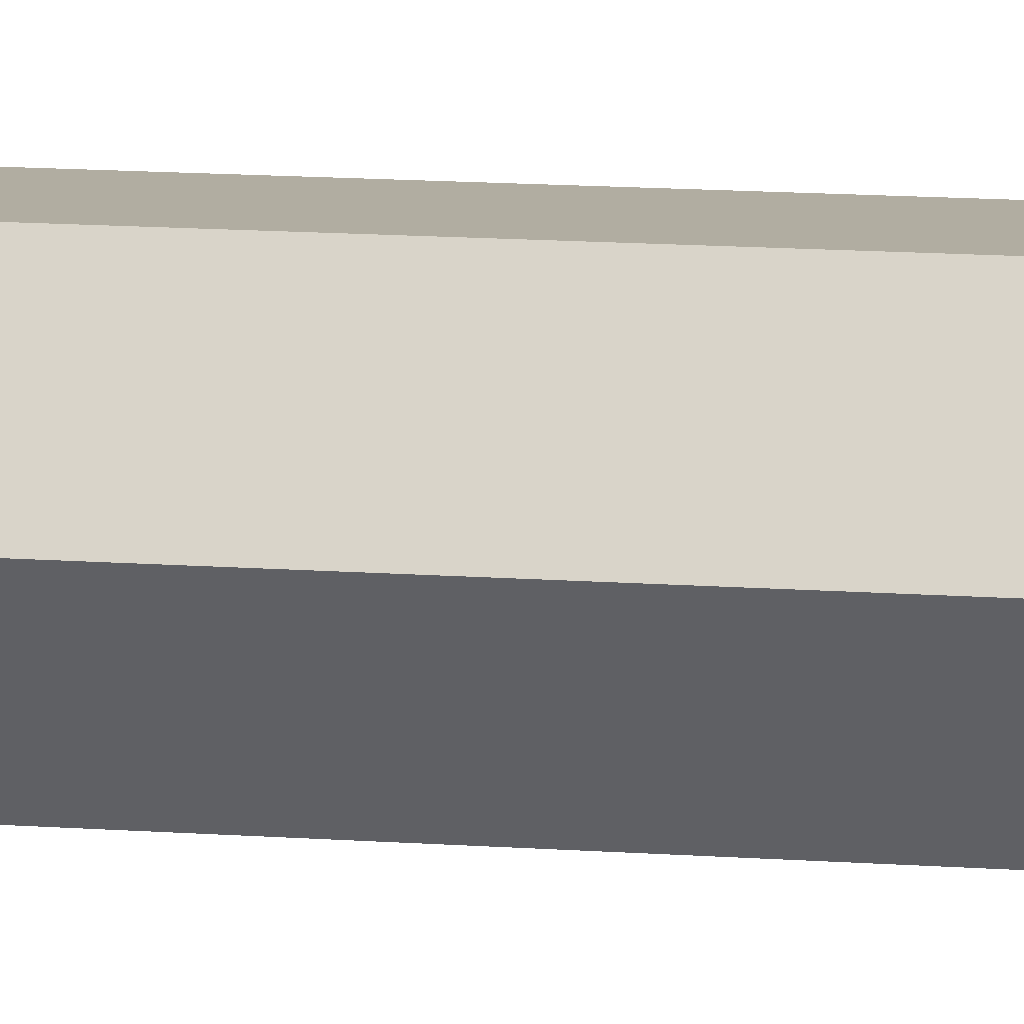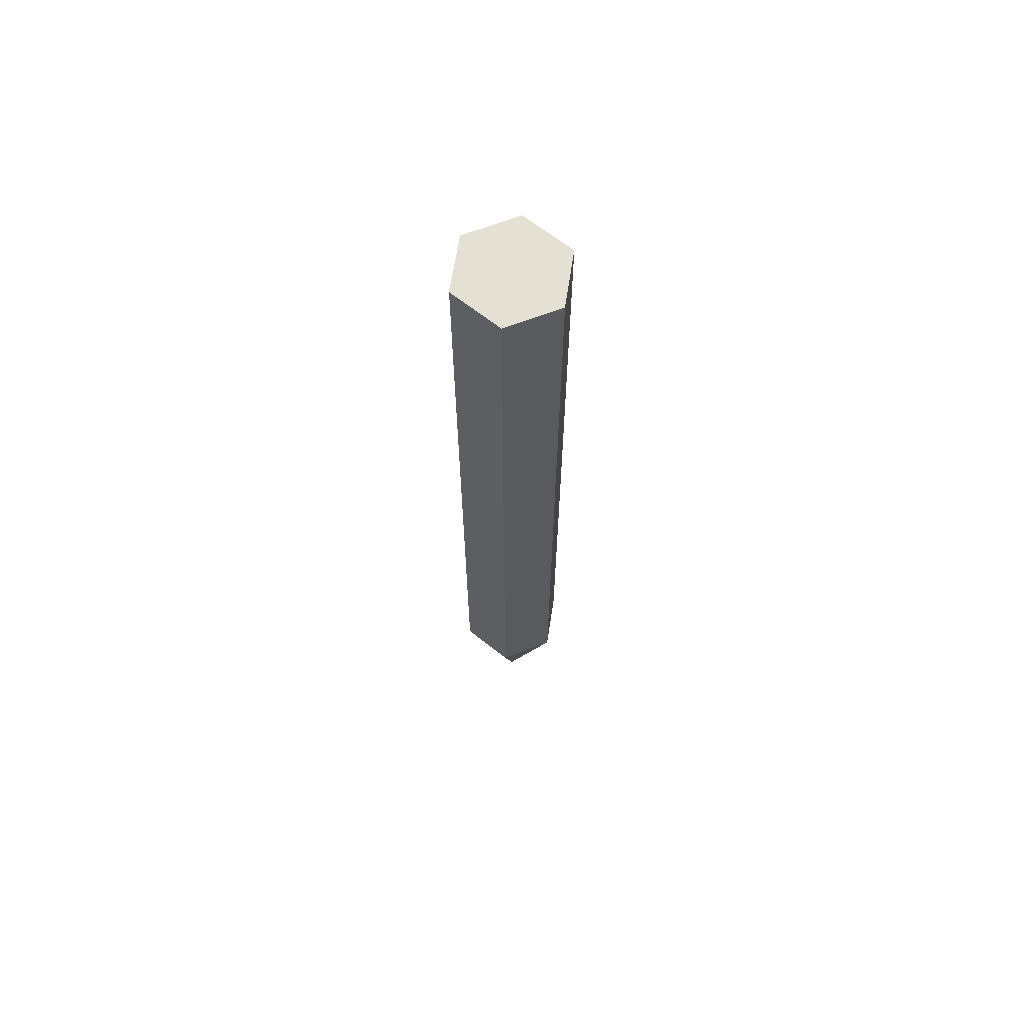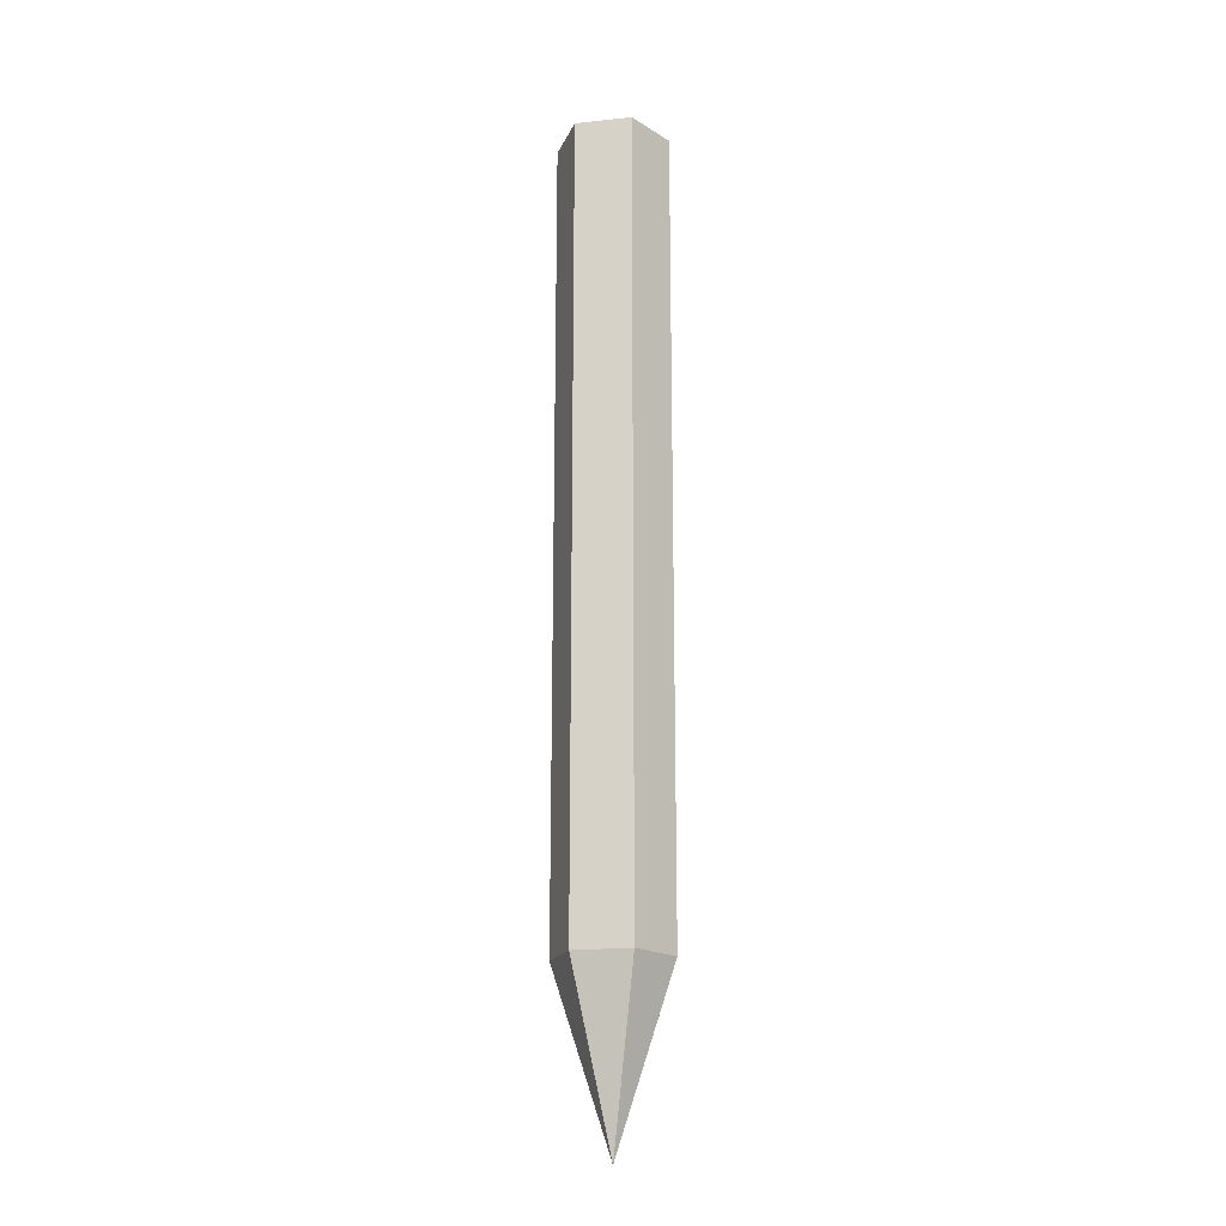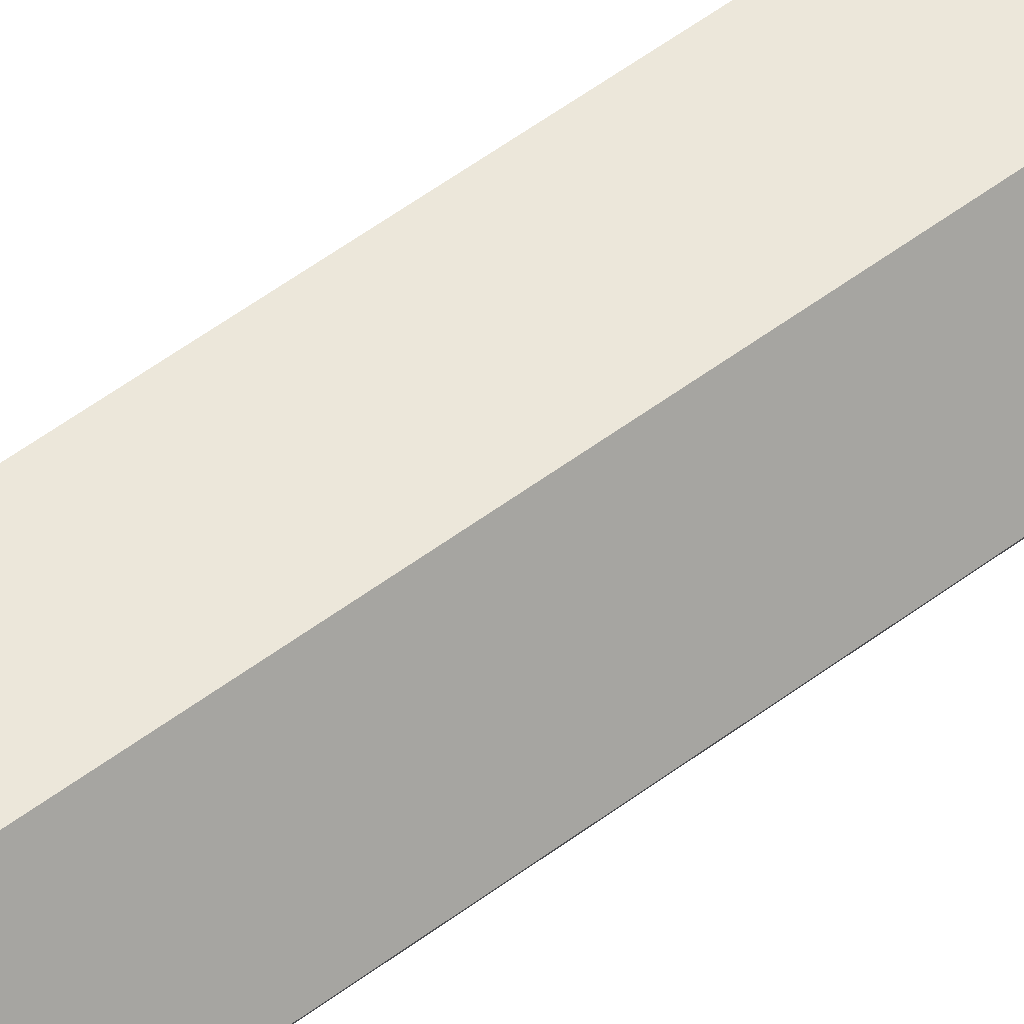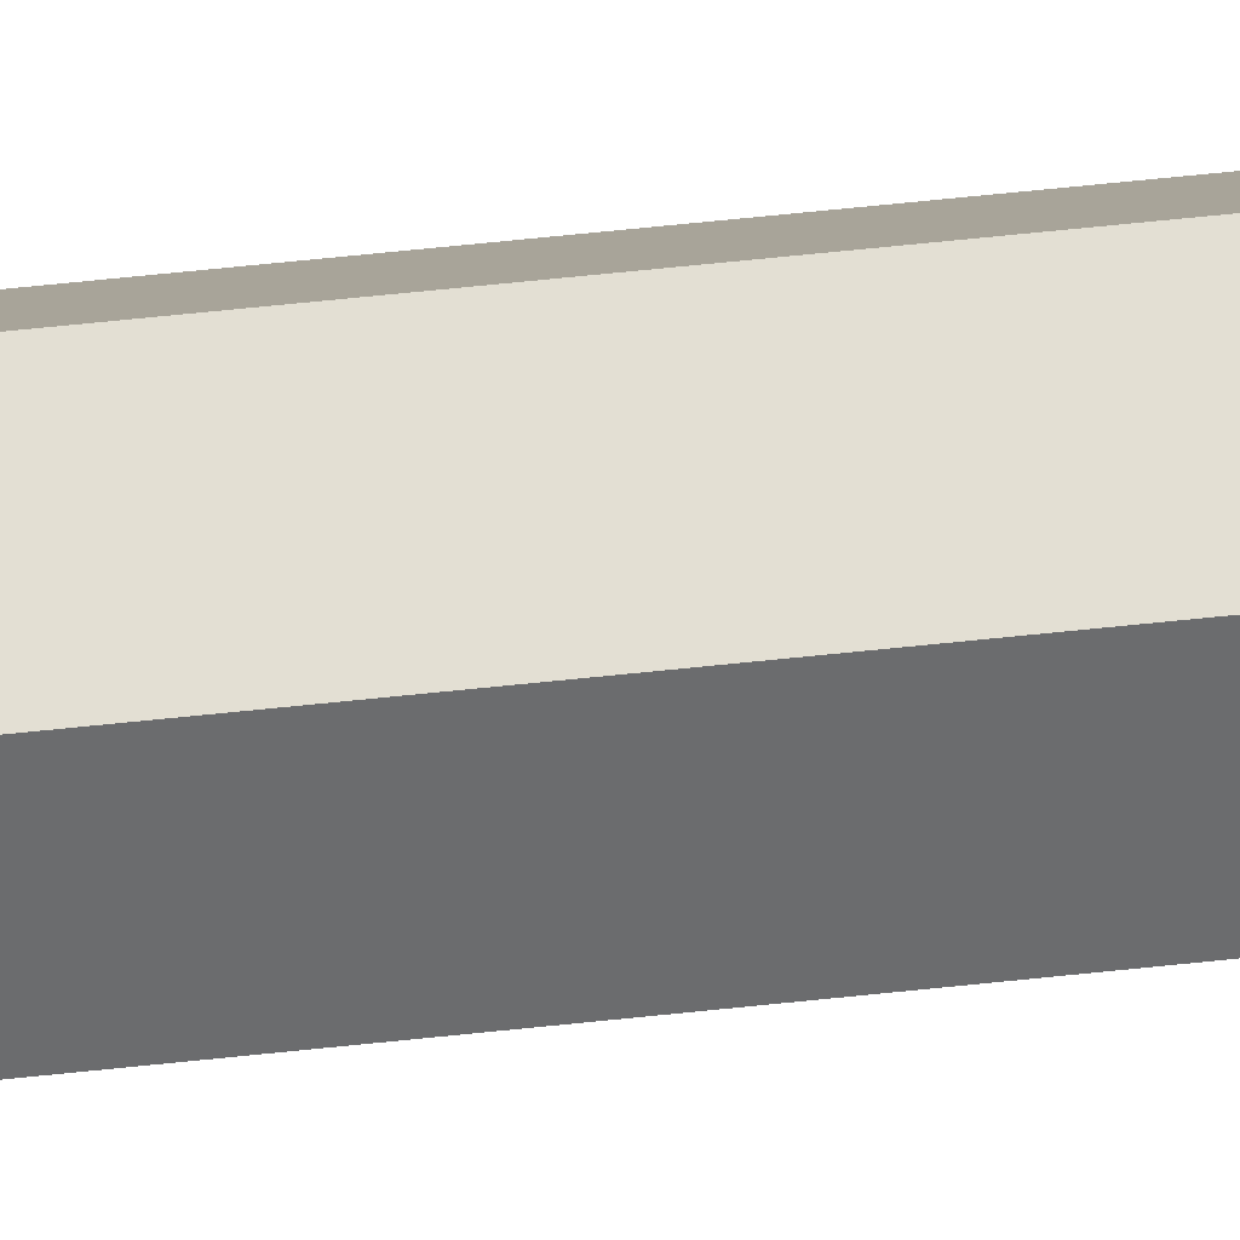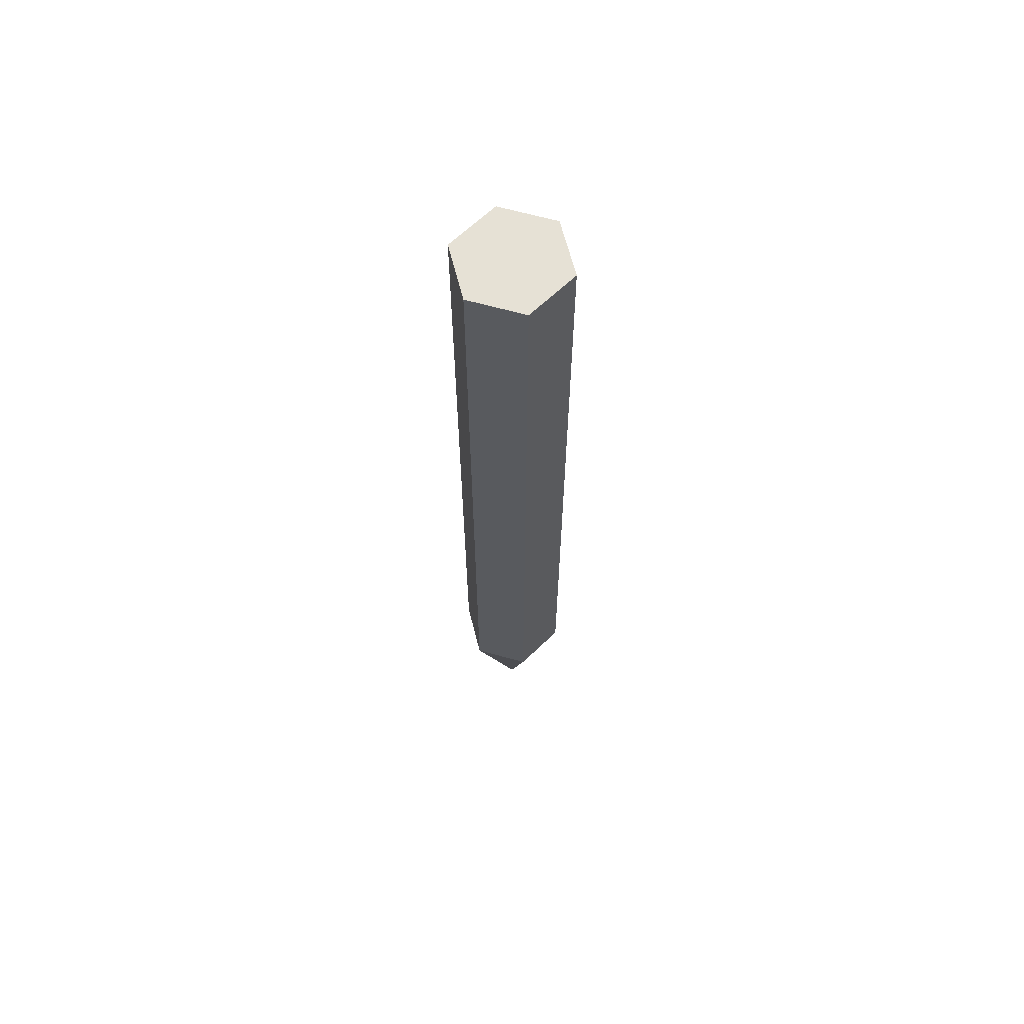
<metadata>
{"format":"obj","ext":"obj","renderer":"f3d","projection":"perspective","resolution":1024,"background":"white","views":[{"elev":10.3,"azim":102.1,"up":"+Z"},{"elev":65.6,"azim":-21.3,"up":"+Y"},{"elev":-19.3,"azim":11.3,"up":"+Y"},{"elev":51.1,"azim":-129.8,"up":"+Z"},{"elev":67.0,"azim":-96.0,"up":"+Z"},{"elev":64.3,"azim":-44.2,"up":"+Y"}]}
</metadata>
<code>
g SM_Item_Pencil_01
v 0.005518 -0.06191 -0.009558
v -0.005518 -0.06191 -0.009558
v -0.01104 -0.06191 -1.645e-09
v -0.005518 -0.06191 0.009558
v 0.005518 -0.06191 0.009558
v 0.01104 -0.06191 1.148e-15
v 0.005518 0.09572 -0.009558
v -0.005518 0.09572 -0.009558
v -0.01104 0.09572 -1.645e-09
v -0.005518 0.09572 0.009558
v 0.005518 0.09572 0.009558
v 0.01104 0.09572 1.148e-15
v 1.421e-16 -0.09572 -1.498e-10
v 1.421e-16 0.09572 -1.498e-10
v 0.005518 0.08439 -0.009558
v -0.005518 0.08439 -0.009558
v -0.01104 0.08439 -1.645e-09
v -0.005518 0.08439 0.009558
v 0.005518 0.08439 0.009558
v 0.01104 0.08439 1.148e-15
v 0.005518 0.07413 -0.009558
v -0.005518 0.07413 -0.009558
v -0.01104 0.07413 -1.645e-09
v -0.005518 0.07413 0.009558
v 0.005518 0.07413 0.009558
v 0.01104 0.07413 1.148e-15
v -0.005518 0.08439 -0.009558
v -0.005518 0.09572 -0.009558
v -0.01104 0.08439 -1.645e-09
v -0.01104 0.09572 -1.645e-09
v -0.005518 0.08439 0.009558
v -0.005518 0.09572 0.009558
v 0.005518 0.08439 0.009558
v 0.005518 0.09572 0.009558
v 0.01104 0.08439 1.148e-15
v 0.01104 0.09572 1.148e-15
v 0.005518 0.09572 -0.009558
v 0.005518 0.08439 -0.009558
v 0.01104 -0.06191 1.148e-15
v 1.421e-16 -0.09572 -1.498e-10
v 0.005518 -0.06191 0.009558
v 1.421e-16 -0.09572 -1.498e-10
v -0.005518 -0.06191 0.009558
v 1.421e-16 -0.09572 -1.498e-10
v -0.01104 -0.06191 -1.645e-09
v 1.421e-16 -0.09572 -1.498e-10
v -0.005518 -0.06191 -0.009558
v 1.421e-16 -0.09572 -1.498e-10
v 0.005518 -0.06191 -0.009558
v 0.005518 0.09572 -0.009558
v -0.005518 0.09572 -0.009558
v -0.01104 0.09572 -1.645e-09
v -0.005518 0.09572 0.009558
v 0.005518 0.09572 0.009558
v 0.01104 0.09572 1.148e-15
v 0.005518 0.08439 -0.009558
v -0.005518 0.08439 -0.009558
v -0.005518 0.07413 -0.009558
v -0.005518 0.08439 -0.009558
v -0.01104 0.08439 -1.645e-09
v -0.01104 0.07413 -1.645e-09
v -0.01104 0.08439 -1.645e-09
v -0.005518 0.08439 0.009558
v -0.005518 0.07413 0.009558
v -0.005518 0.08439 0.009558
v 0.005518 0.08439 0.009558
v 0.005518 0.07413 0.009558
v 0.005518 0.08439 0.009558
v 0.01104 0.08439 1.148e-15
v 0.01104 0.07413 1.148e-15
v 0.01104 0.08439 1.148e-15
v 0.005518 0.08439 -0.009558
v 0.005518 0.07413 -0.009558
v 0.005518 -0.06191 -0.009558
v 0.005518 0.07413 -0.009558
v -0.005518 0.07413 -0.009558
v -0.005518 -0.06191 -0.009558
v -0.005518 -0.06191 -0.009558
v -0.005518 0.07413 -0.009558
v -0.01104 0.07413 -1.645e-09
v -0.01104 -0.06191 -1.645e-09
v -0.01104 -0.06191 -1.645e-09
v -0.01104 0.07413 -1.645e-09
v -0.005518 0.07413 0.009558
v -0.005518 -0.06191 0.009558
v -0.005518 -0.06191 0.009558
v -0.005518 0.07413 0.009558
v 0.005518 0.07413 0.009558
v 0.005518 -0.06191 0.009558
v 0.005518 -0.06191 0.009558
v 0.005518 0.07413 0.009558
v 0.01104 0.07413 1.148e-15
v 0.01104 -0.06191 1.148e-15
v 0.01104 -0.06191 1.148e-15
v 0.01104 0.07413 1.148e-15
v 0.005518 0.07413 -0.009558
v 0.005518 -0.06191 -0.009558
g SM_Item_Pencil_01_0
f 6 13 1
f 5 40 39
f 4 42 41
f 3 44 43
f 2 46 45
f 49 48 47
f 8 7 15
f 16 8 15
f 9 28 27
f 17 9 27
f 10 30 29
f 18 10 29
f 11 32 31
f 19 11 31
f 12 34 33
f 20 12 33
f 37 36 35
f 38 37 35
f 57 56 21
f 22 57 21
f 60 59 58
f 23 60 58
f 63 62 61
f 24 63 61
f 66 65 64
f 25 66 64
f 69 68 67
f 26 69 67
f 72 71 70
f 73 72 70
f 76 75 74
f 77 76 74
f 80 79 78
f 81 80 78
f 84 83 82
f 85 84 82
f 88 87 86
f 89 88 86
f 92 91 90
f 93 92 90
f 96 95 94
f 97 96 94
f 51 14 50
f 50 14 55
f 52 14 51
f 55 14 54
f 53 14 52
f 54 14 53

</code>
